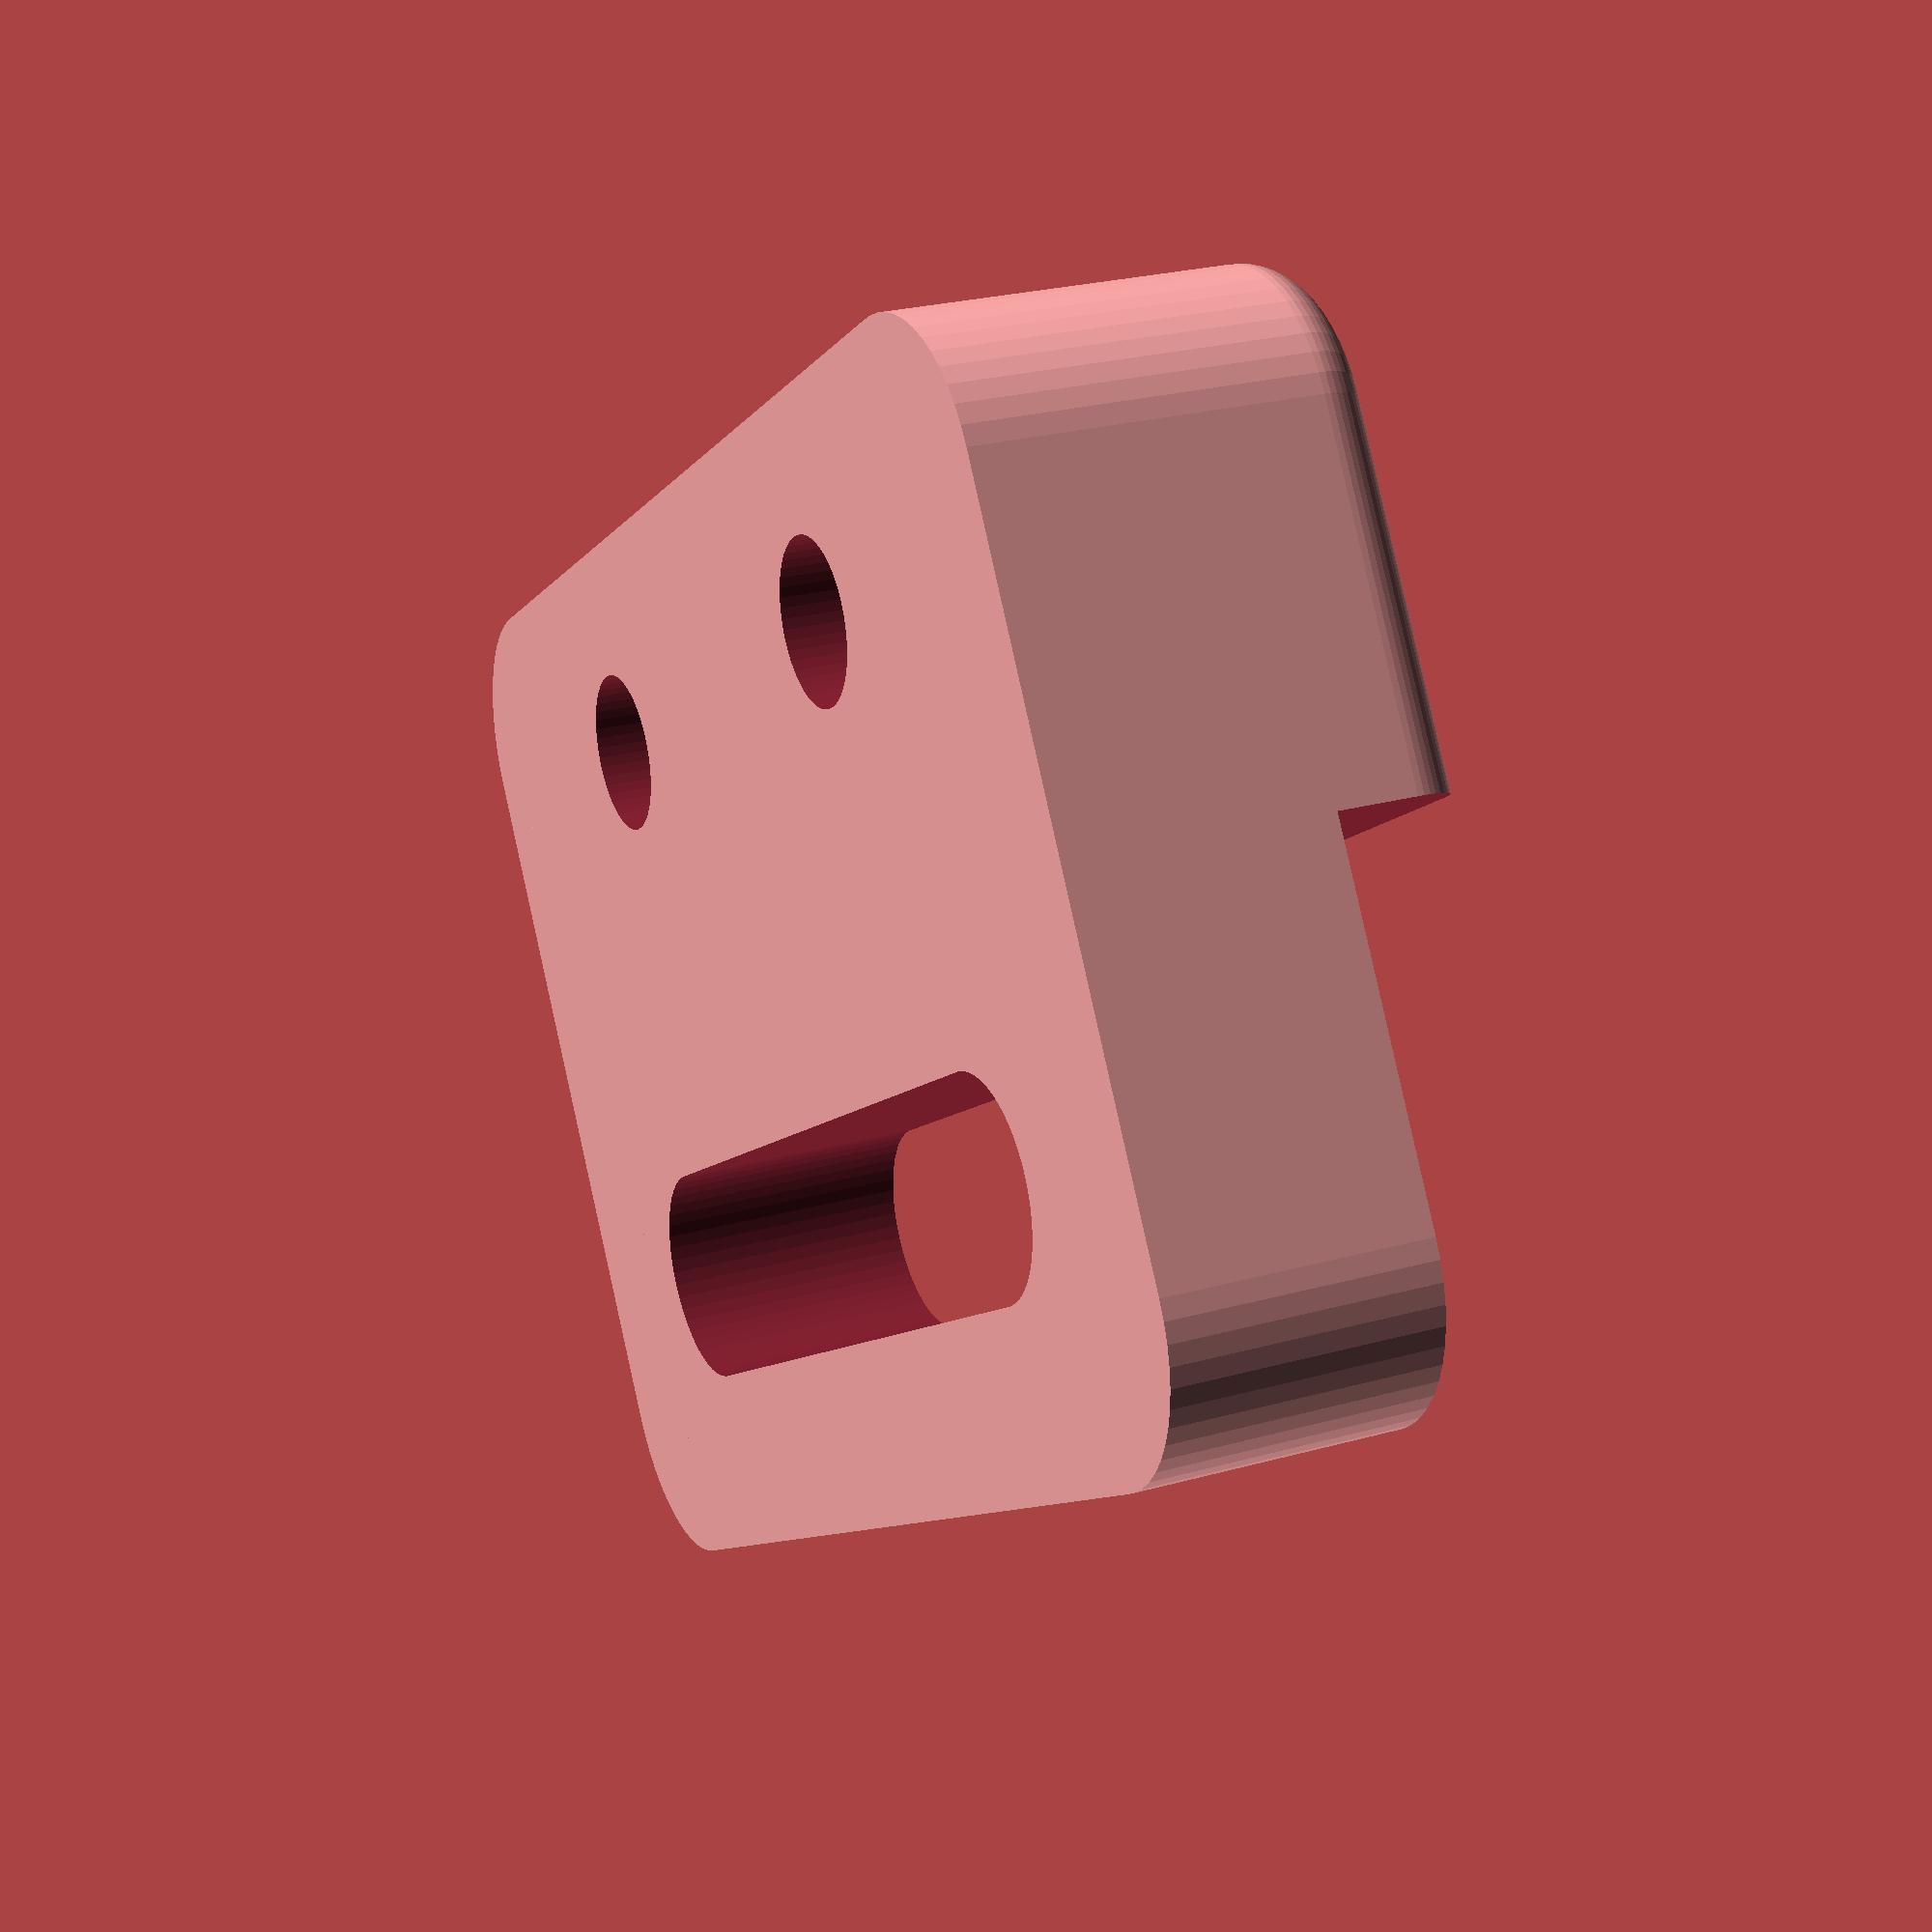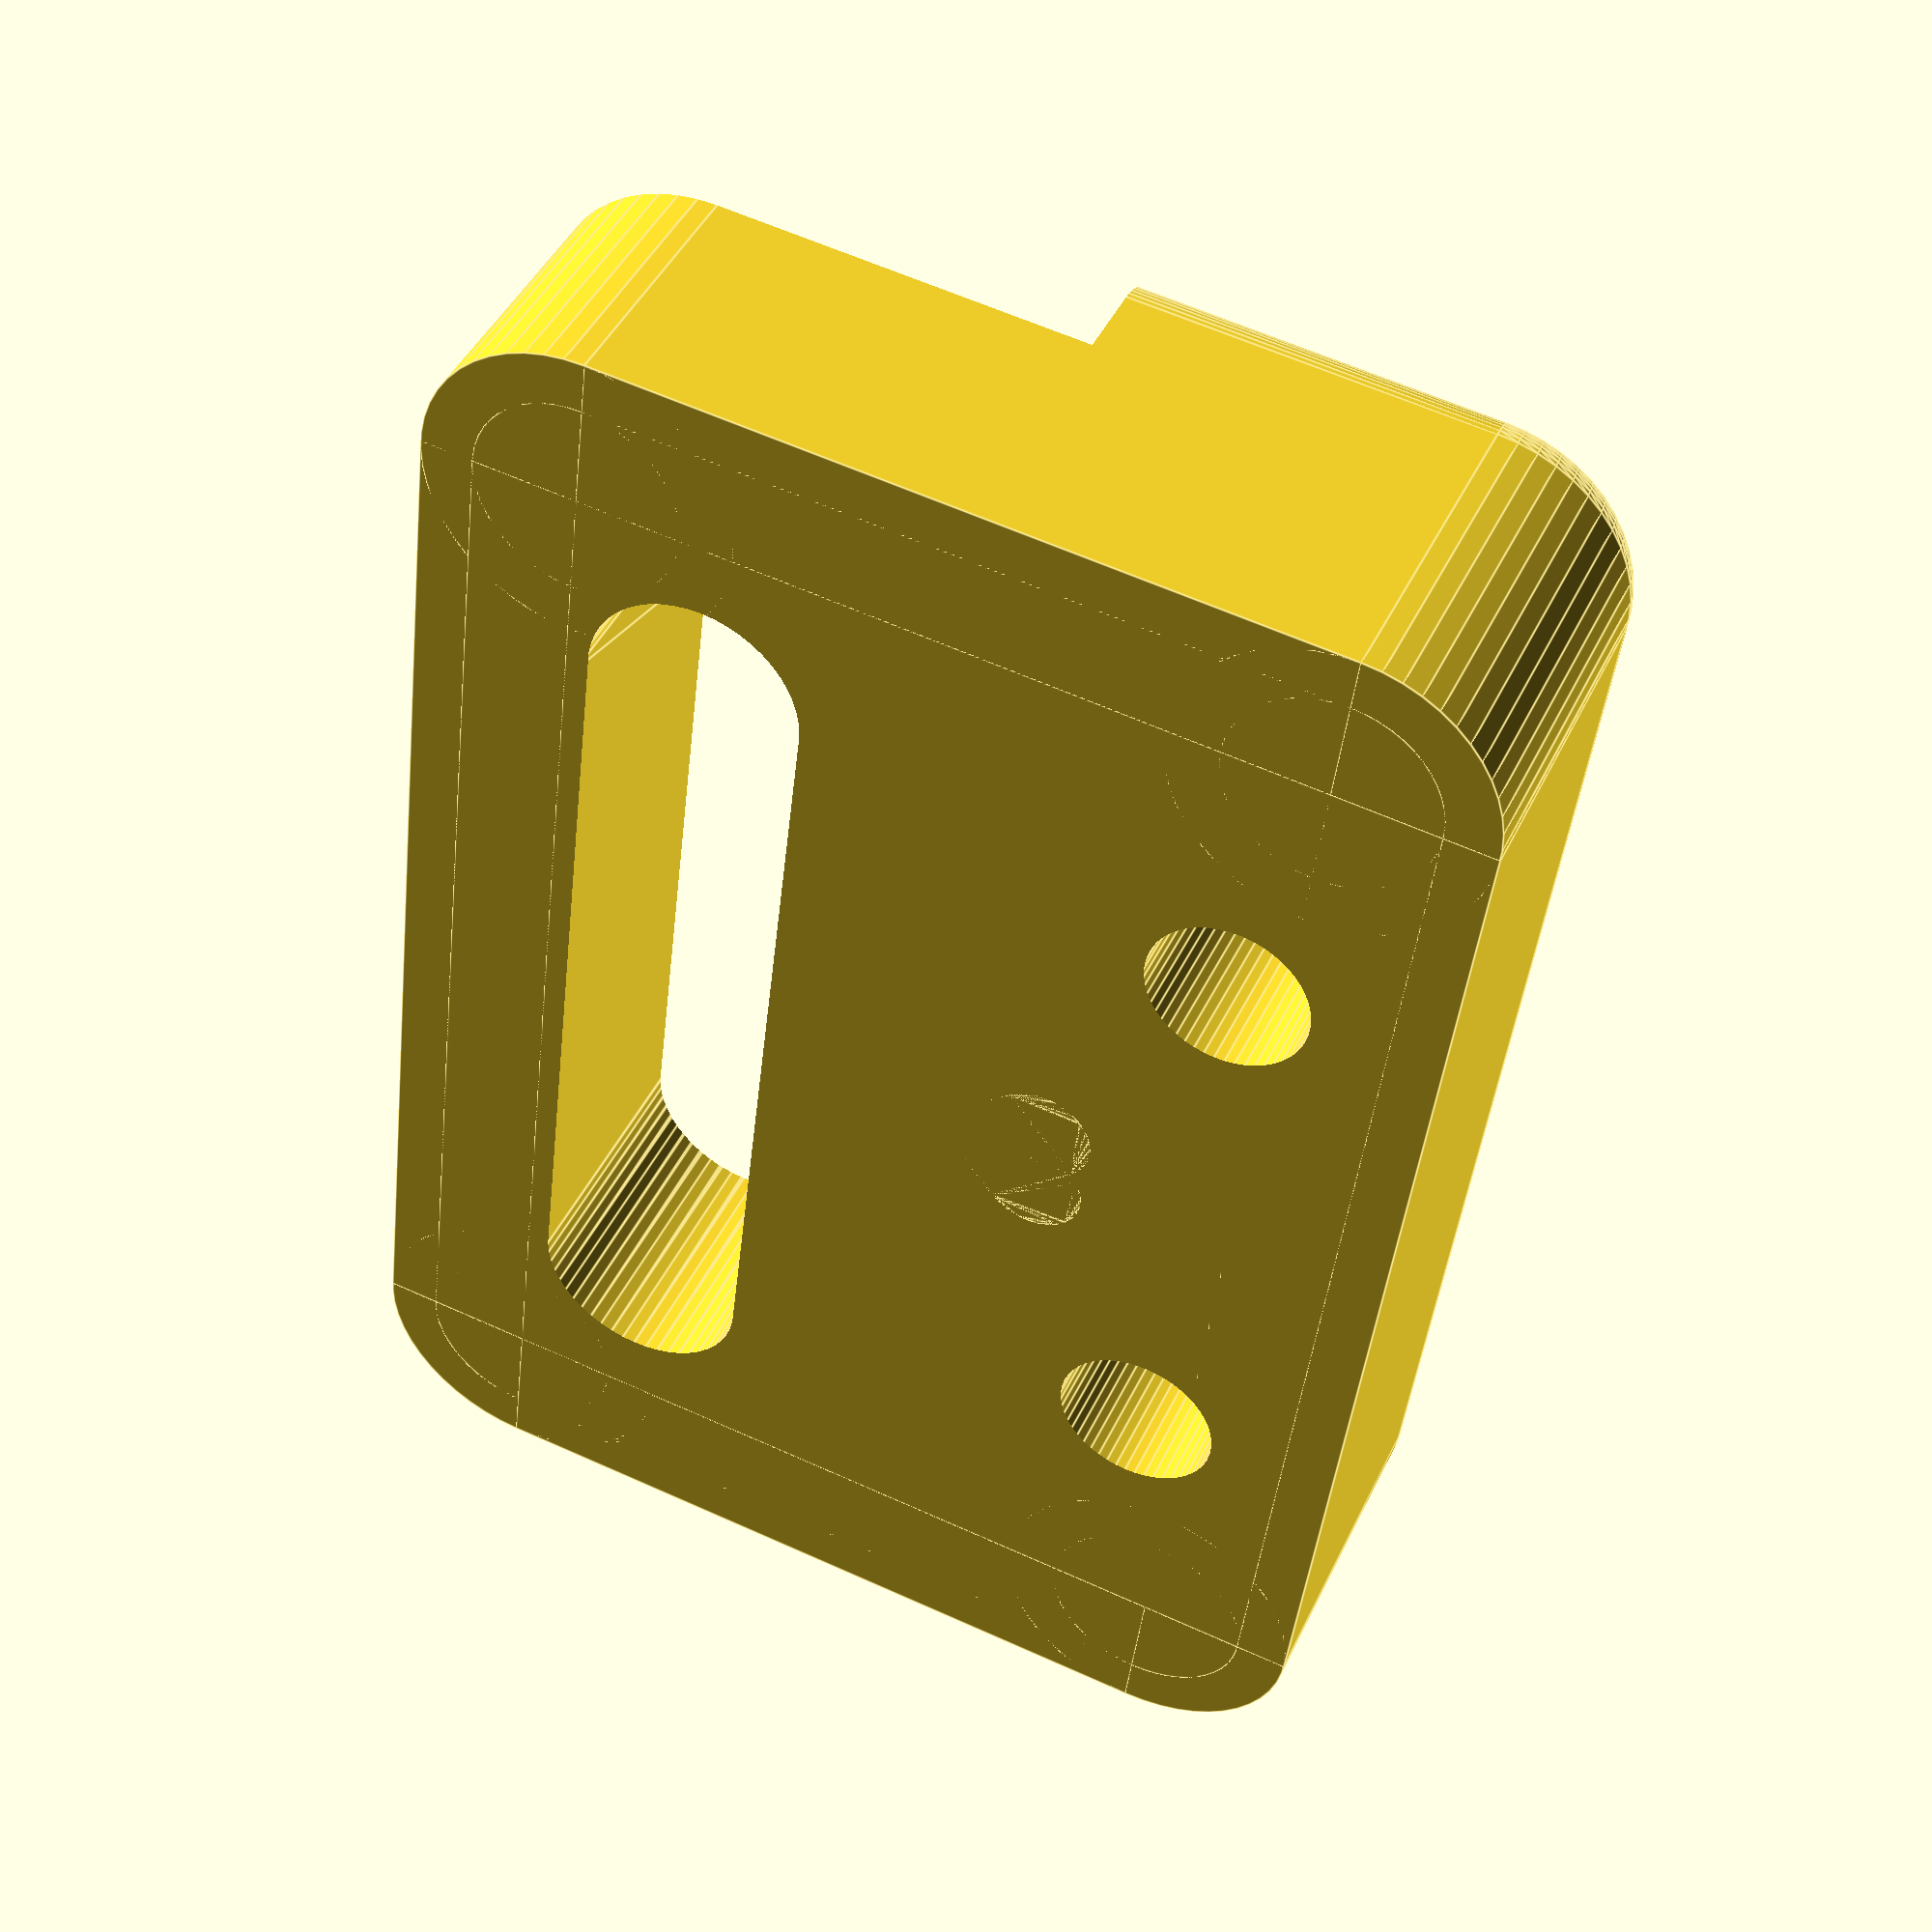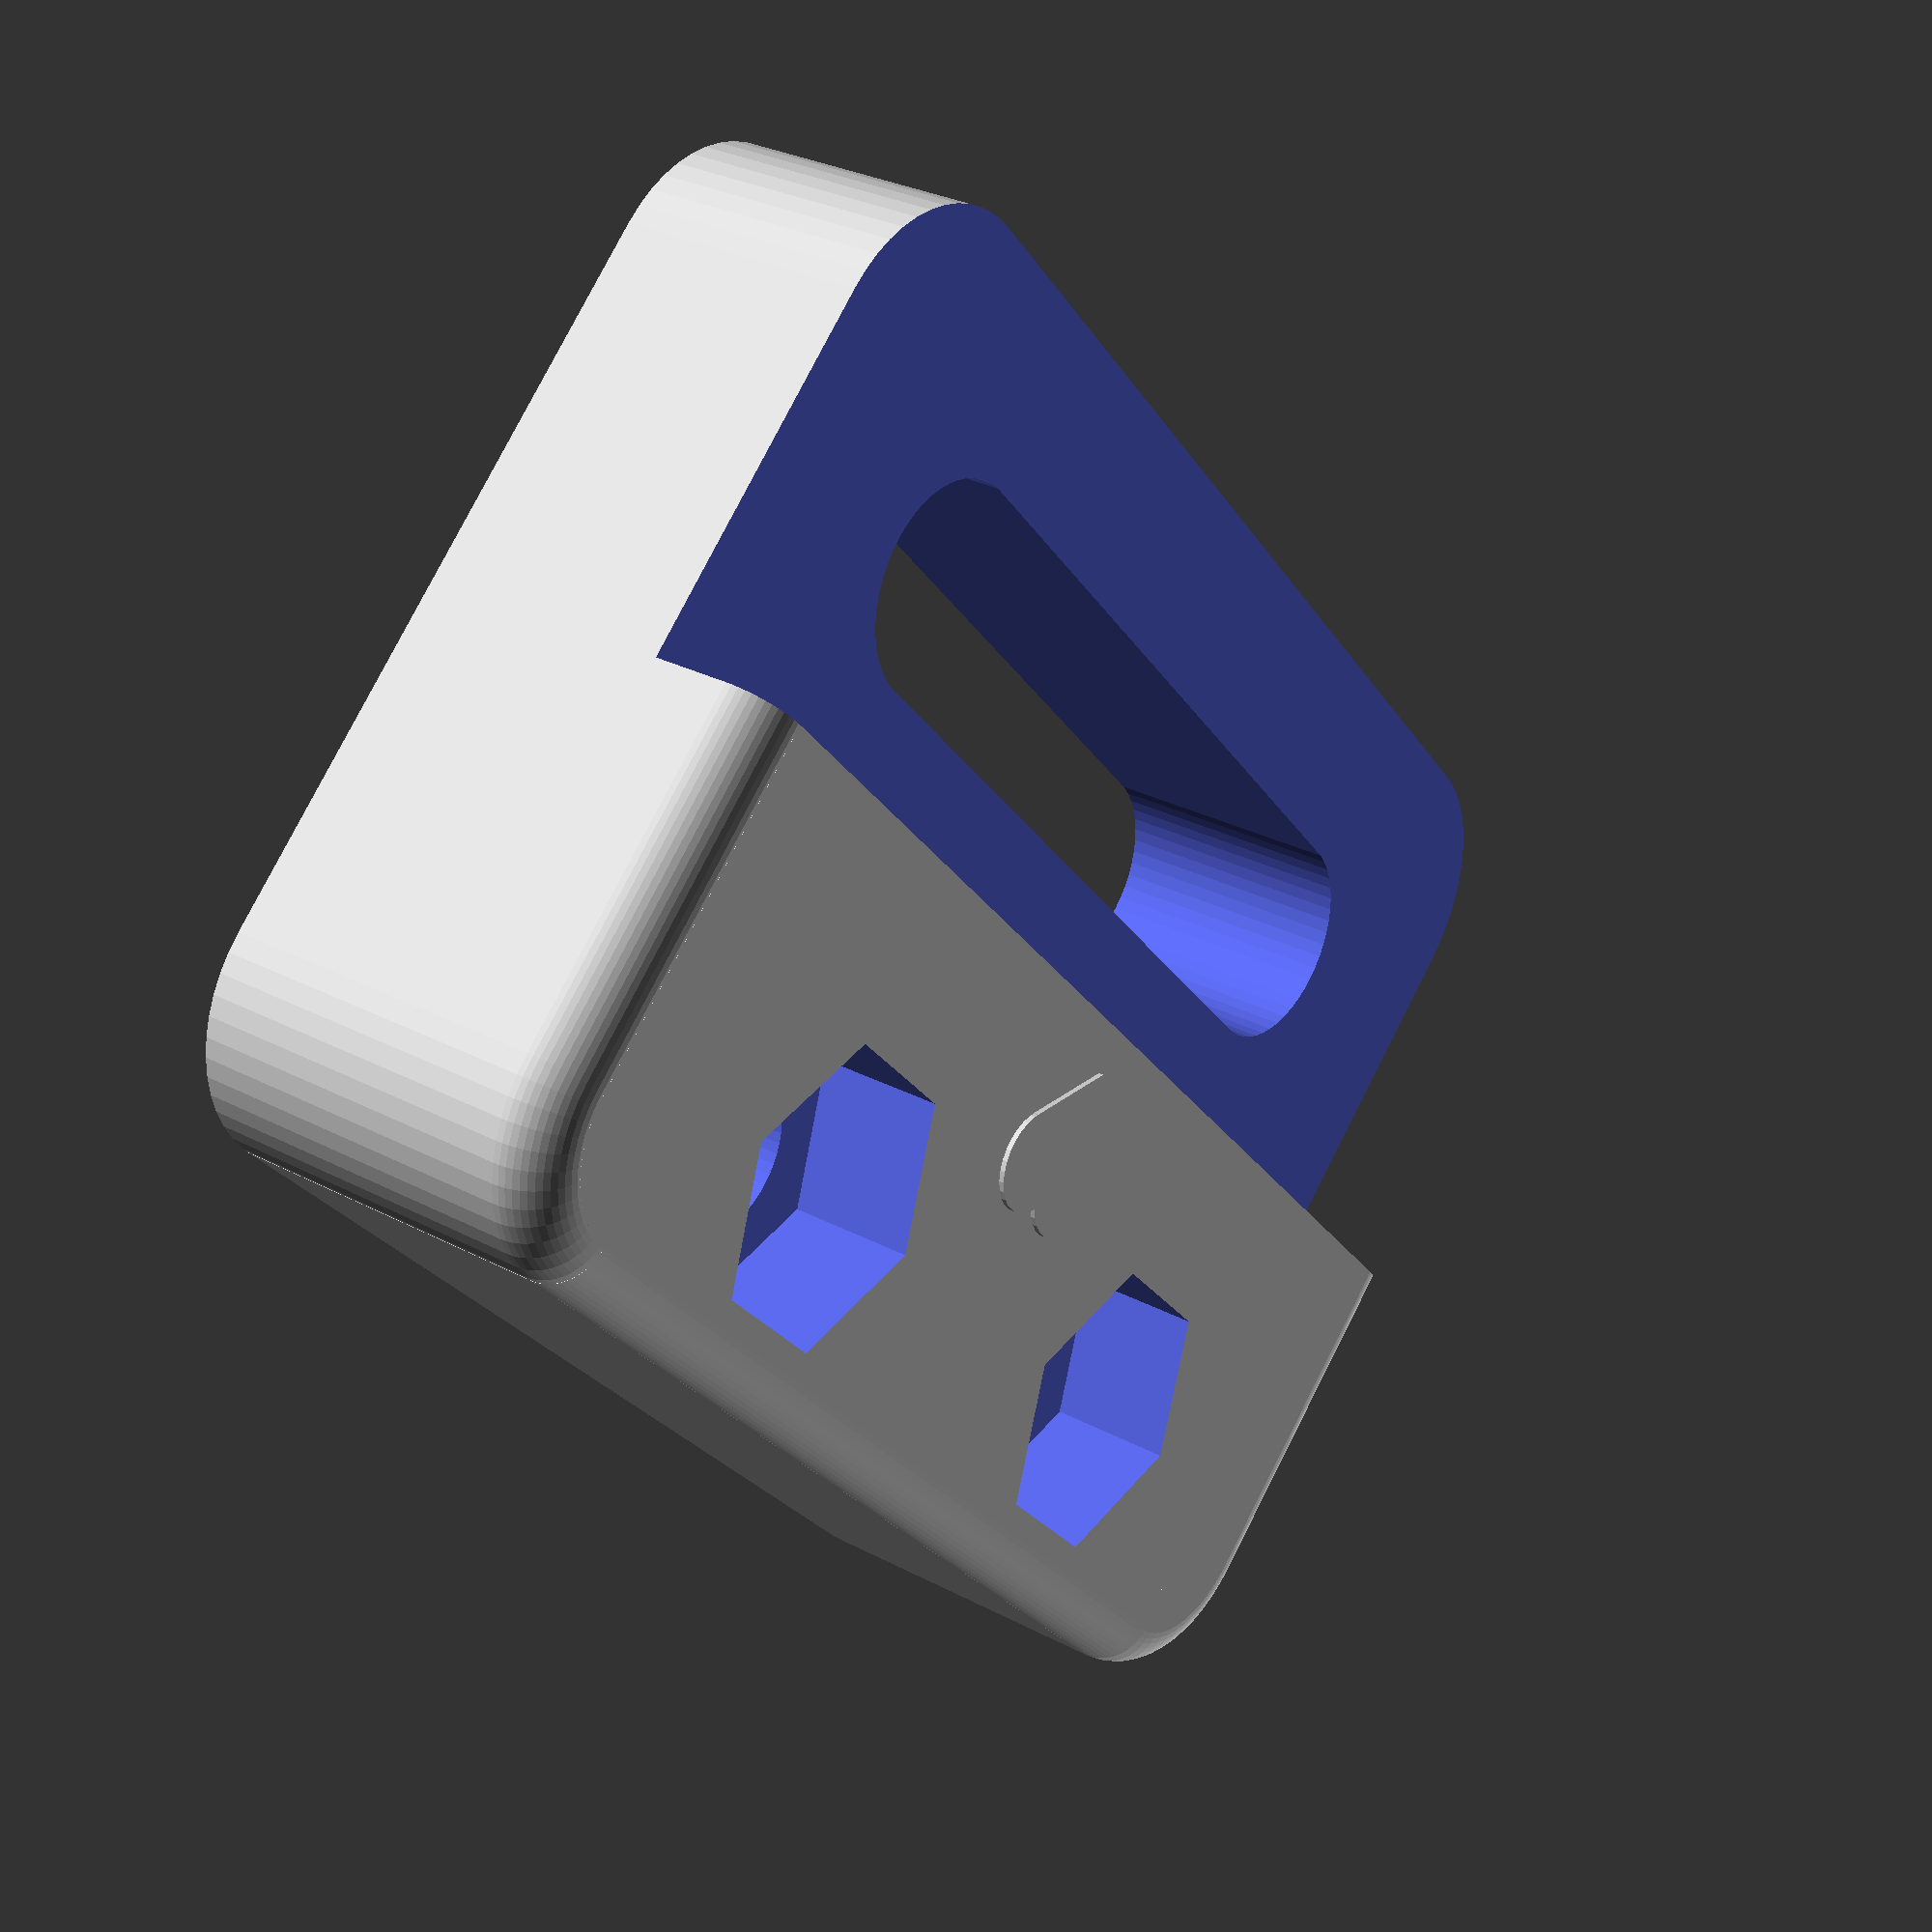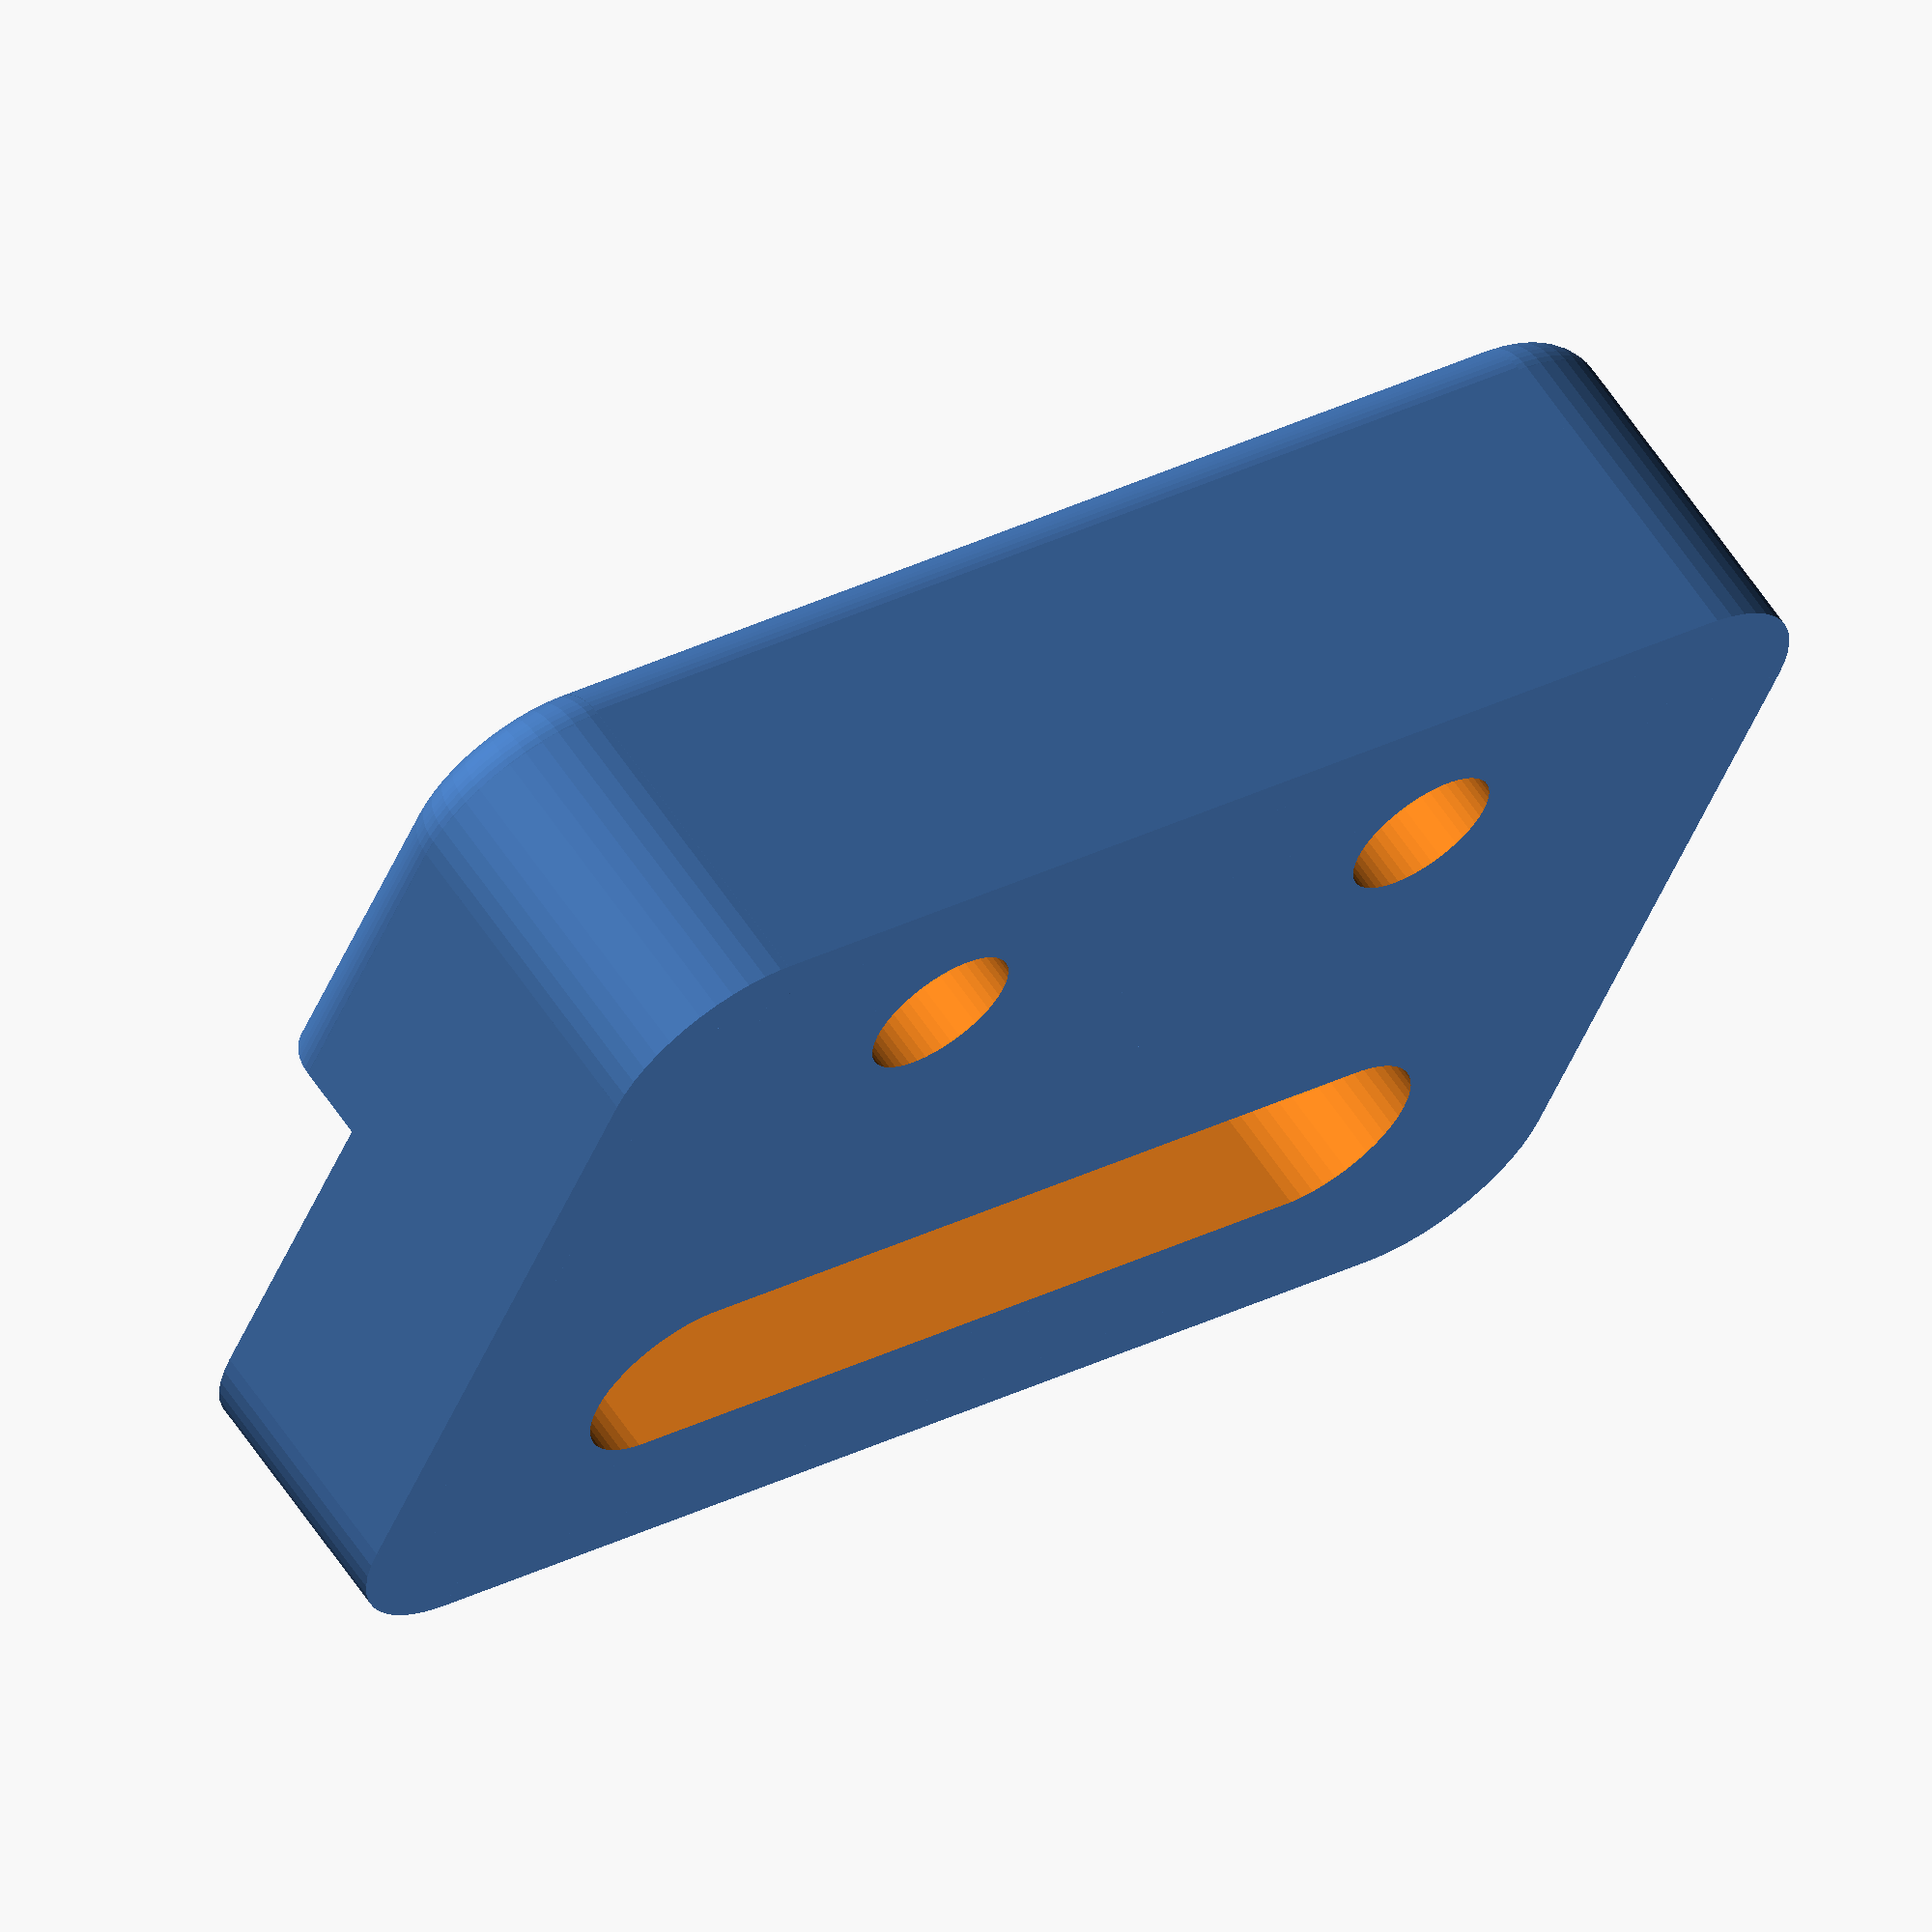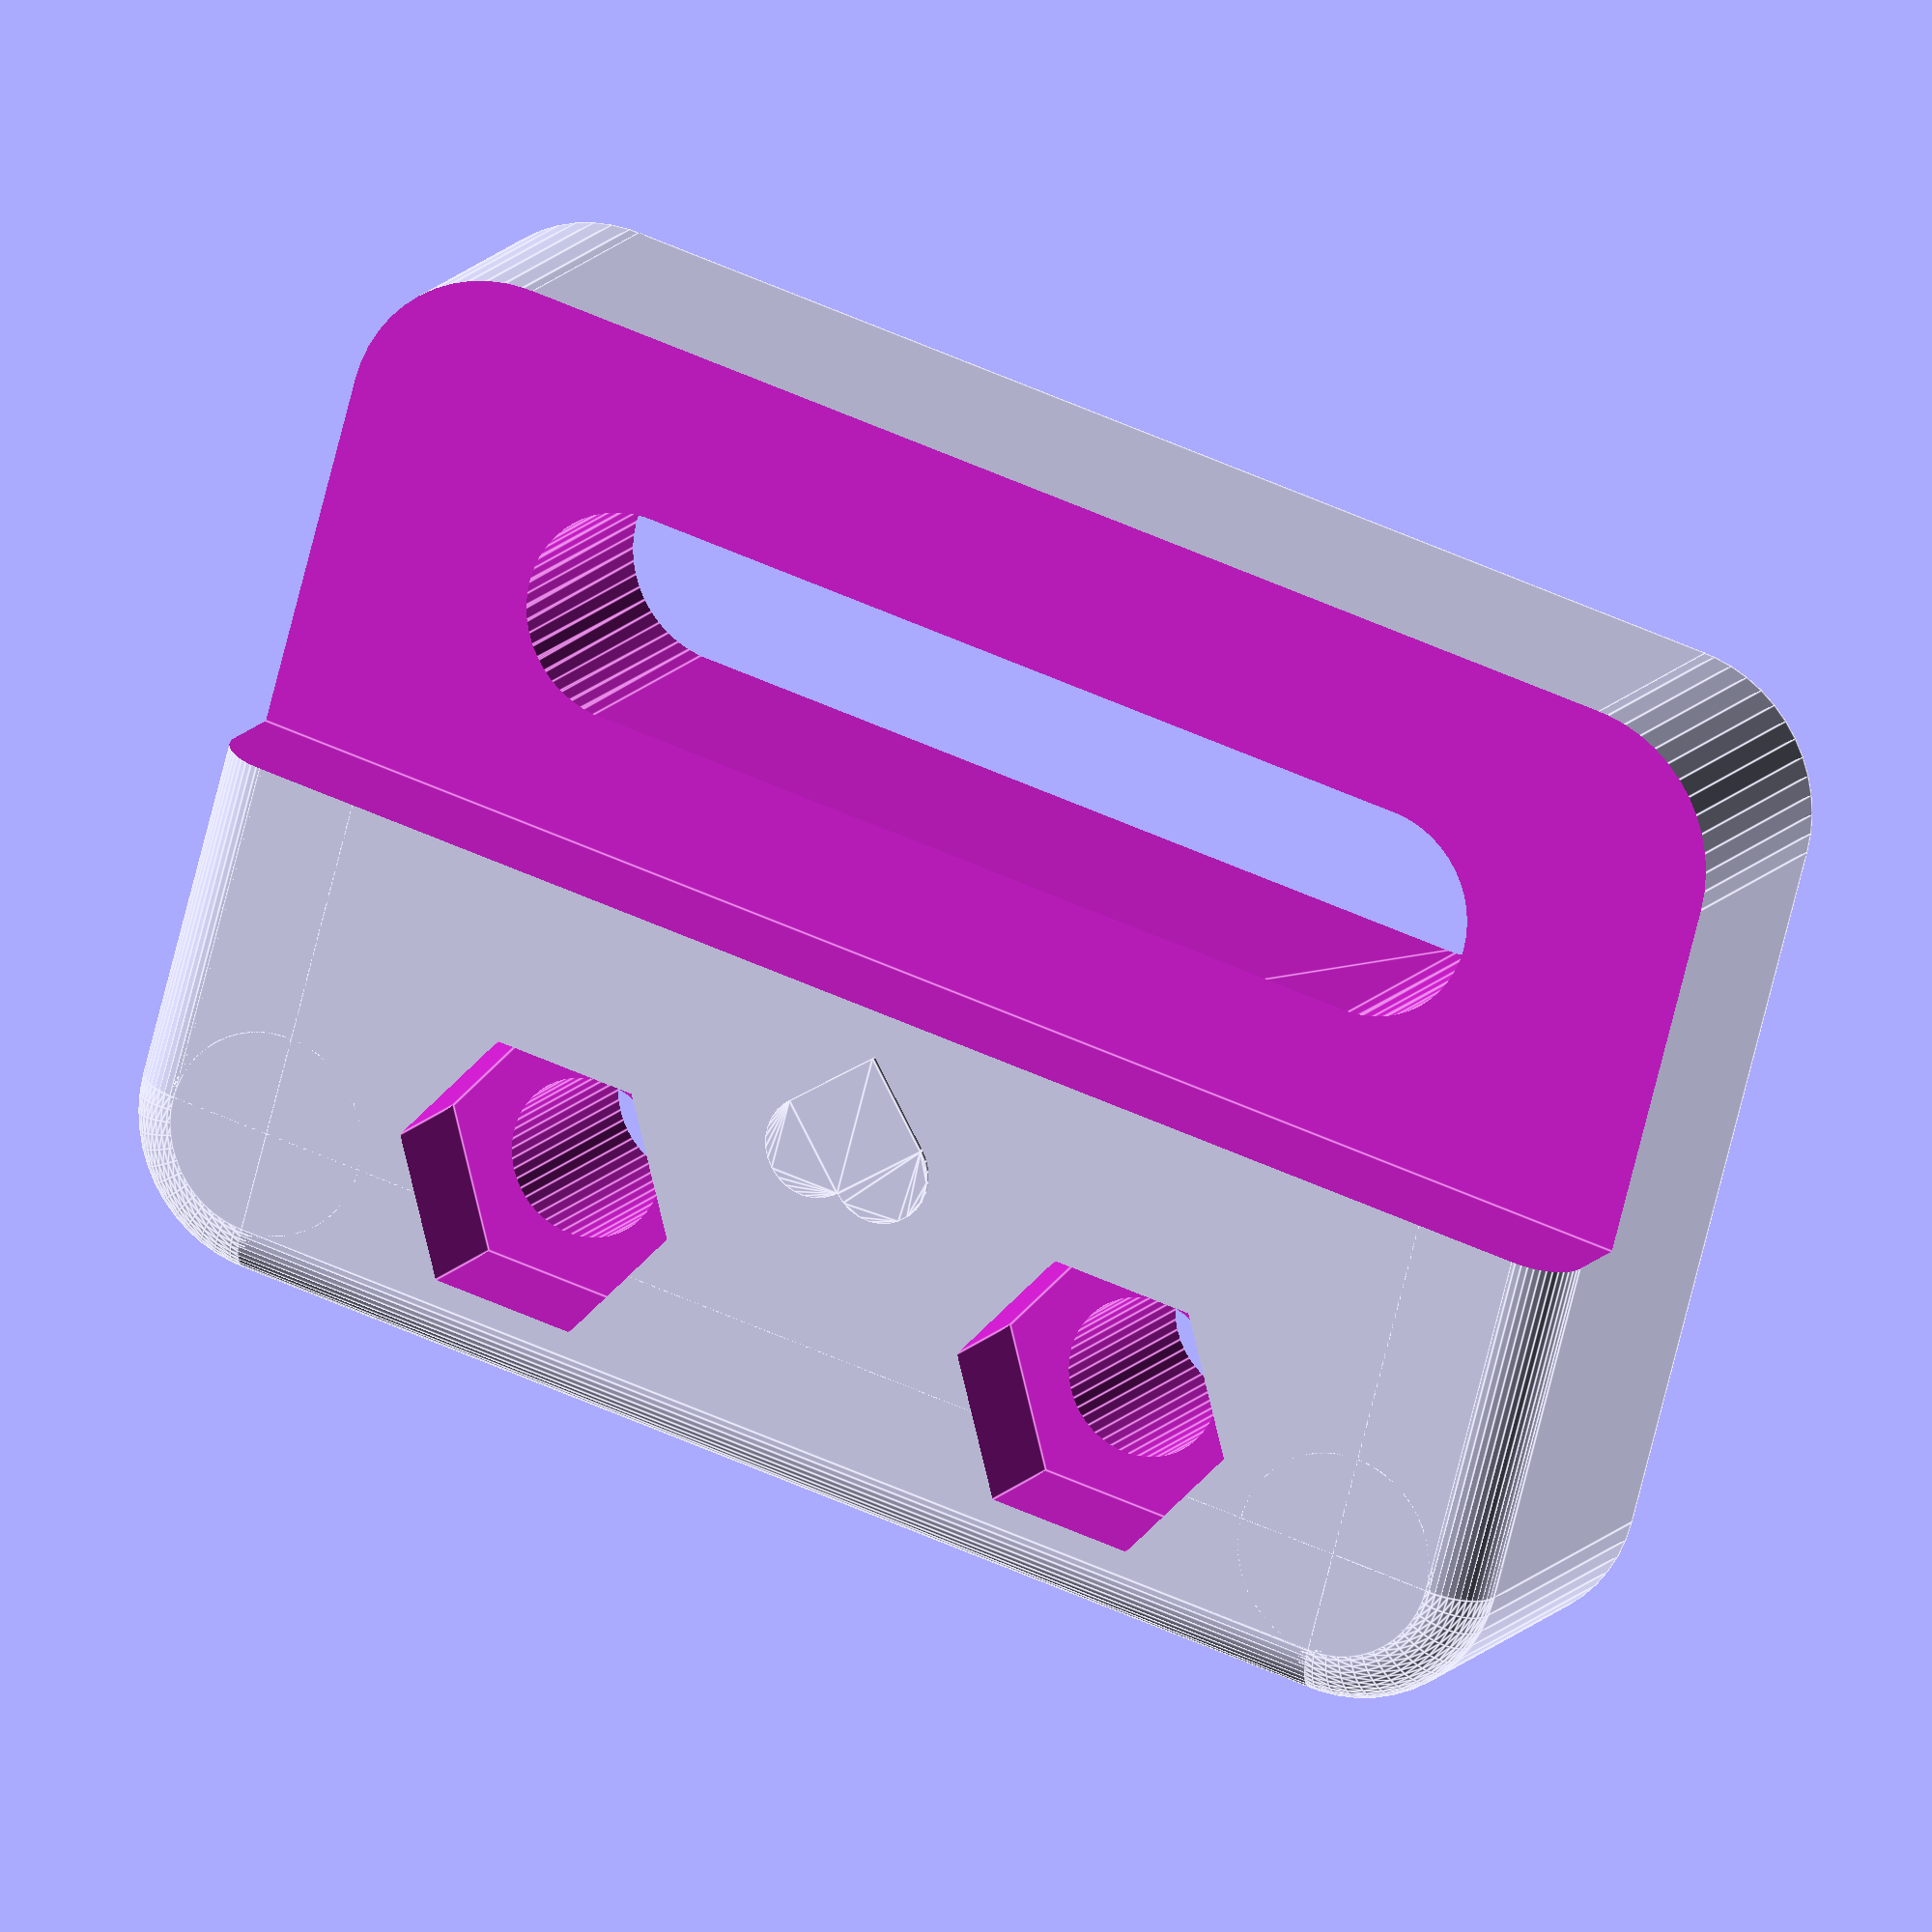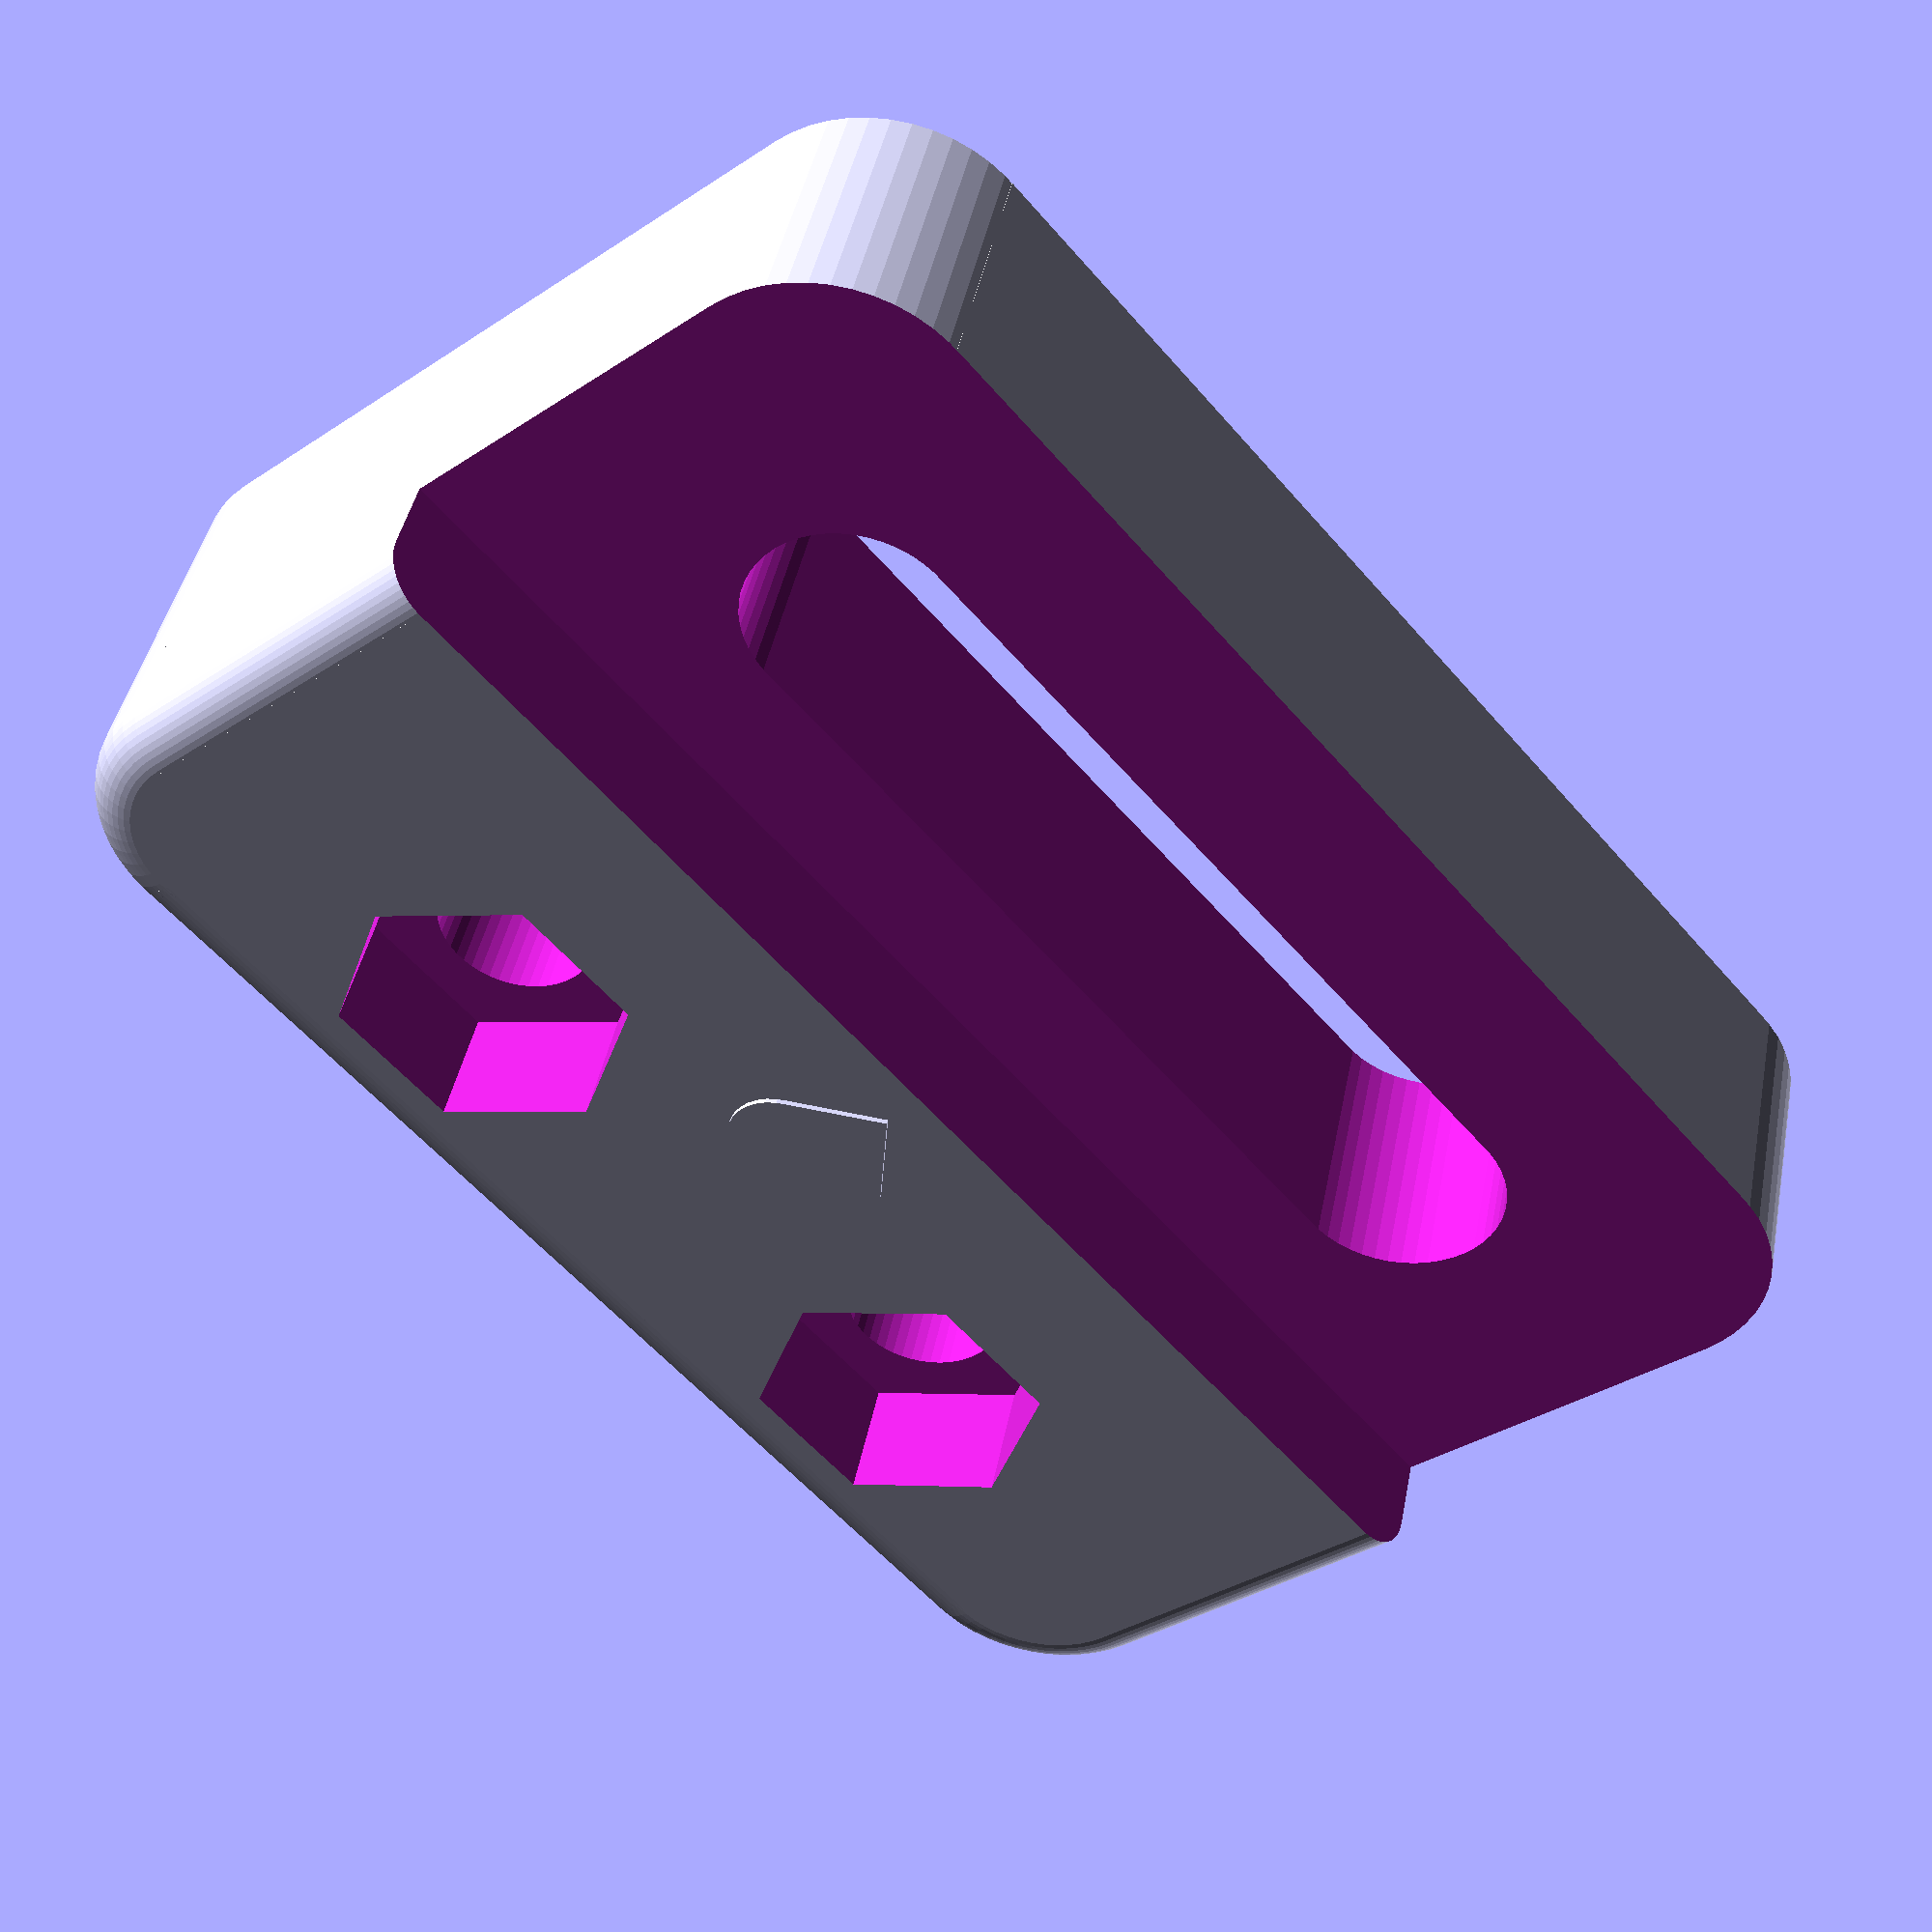
<openscad>
L = 58;
H = 40;
W = 15;

HOLE_R = 8/2;
HOLE_L = 37+3;
BOTTOM_W = 7;

NUT_SIDE = 11/2;
NUT_DEPTH = 5;
NUT_GAP = 2.5;
NUT_SEP = 13;
TOL = .25;

SCREW_R = 6/2;

module torus(outerRadius, innerRadius) {
  r=(outerRadius-innerRadius)/2;
  rotate_extrude() translate([innerRadius+r,0,0]) circle(r);
}

module rbox (size, r, t) {
    union () {
        for (xs=[-1, 1]) for (ys=[-1, 1]) {
            translate ([xs*(size[0]/2-r), ys*(size[1]/2-r), 0]) {
                cylinder (size[2]-t, r=r);
                cylinder (size[2], r=r-t);
                translate ([0, 0, size[2]-t]) torus (r, r-2*t);
            }
        }
        translate ([-size[0]/2+r, -size[1]/2, 0]) cube ([size[0]-r*2, size[1], size[2]-t]);
        translate ([-size[0]/2, -size[1]/2+r, 0]) cube ([size[0], size[1]-r*2, size[2]-t]);
        translate ([-size[0]/2+r, -size[1]/2+t, 0]) cube ([size[0]-r*2, size[1]-t*2, size[2]]);
        translate ([-size[0]/2+t, -size[1]/2+r, 0]) cube ([size[0]-t*2, size[1]-r*2, size[2]]);
        for (xs=[-1, 1]) {
            translate ([xs*(size[0]/2-t), -size[1]/2, size[2]-t]) rotate ([-90, 0, 0]) {
                cylinder (size[1]-r, r=t);
            }
        }
        translate ([-size[0]/2+r, size[1]/2-t, size[2]-t]) rotate ([0, 90, 0]) {
            cylinder (size[0]-2*r, r=t);
        }
    }
}

difference () {
    translate ([0, H/2, 0]) rbox ([L, H, W], 6, 2, $fn=50);
    hull () for (xs=[-1, 1]) {
        translate ([xs * (HOLE_L/2 - HOLE_R), BOTTOM_W+HOLE_R, -1]) {
            cylinder (100, r=HOLE_R+TOL/2, $fn=50);
        }
    }
    for (xs=[-1, 1]) {
        translate ([xs * (NUT_SEP/2 + NUT_SIDE), H-NUT_GAP-NUT_SIDE, -50]) {
            translate ([0, 0, 50+W-NUT_DEPTH]) cylinder (100, r=NUT_SIDE+TOL, $fn=6);
            cylinder (100, r=SCREW_R+TOL/2, $fn=50);
        }
    }
    translate ([-50, -100, 10]) {
        cube ([100, 120+TOL, 100]);
    }
}

translate ([0, 22, 0]) rotate ([0, 0, 45]) scale ([.2, .2, 1]) {
    linear_extrude(height = W+.2) {
        square(20);
        translate([10, 20, 0]) circle(10);
        translate([20, 10, 0]) circle(10);
    }
}


</openscad>
<views>
elev=334.6 azim=32.3 roll=245.9 proj=p view=wireframe
elev=135.8 azim=83.3 roll=335.9 proj=p view=edges
elev=330.5 azim=227.7 roll=307.8 proj=p view=wireframe
elev=296.5 azim=336.8 roll=146.0 proj=o view=wireframe
elev=165.9 azim=15.1 roll=156.1 proj=o view=edges
elev=316.7 azim=229.3 roll=11.0 proj=p view=wireframe
</views>
